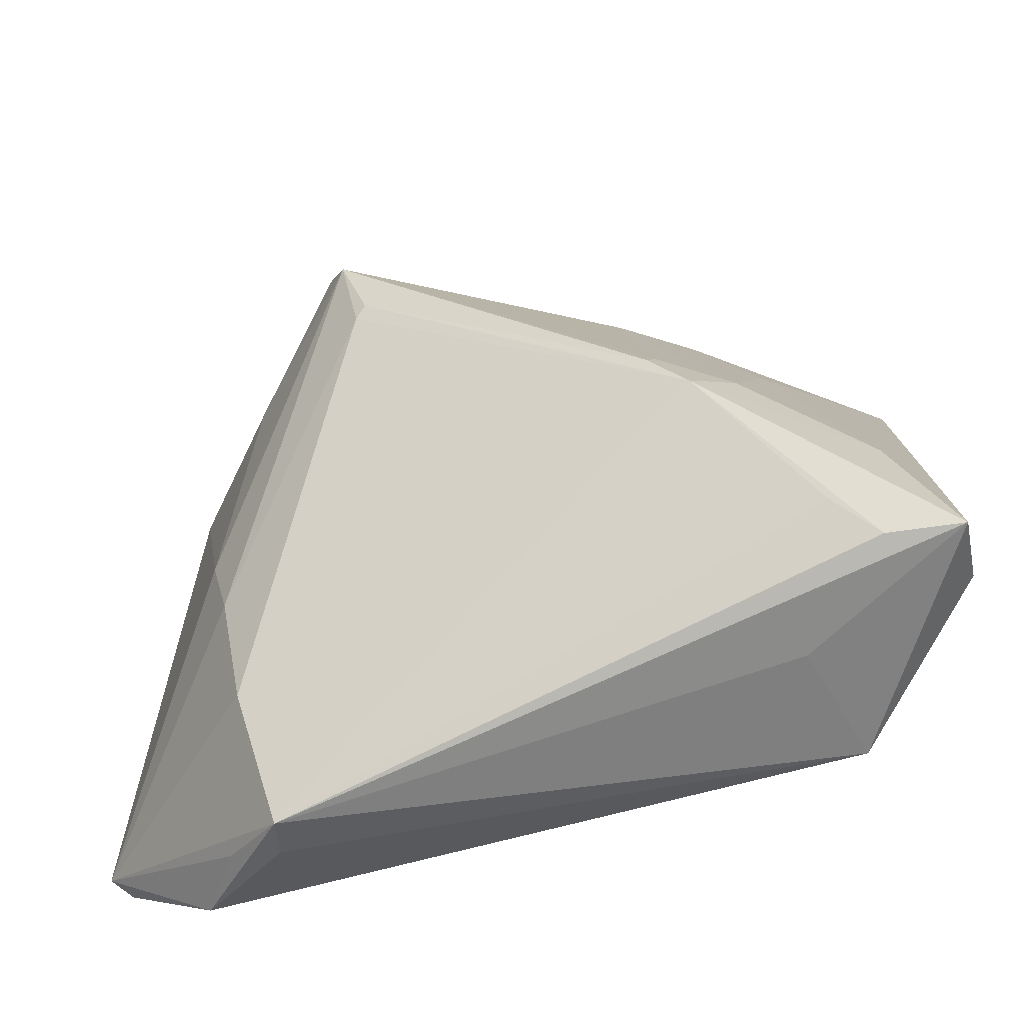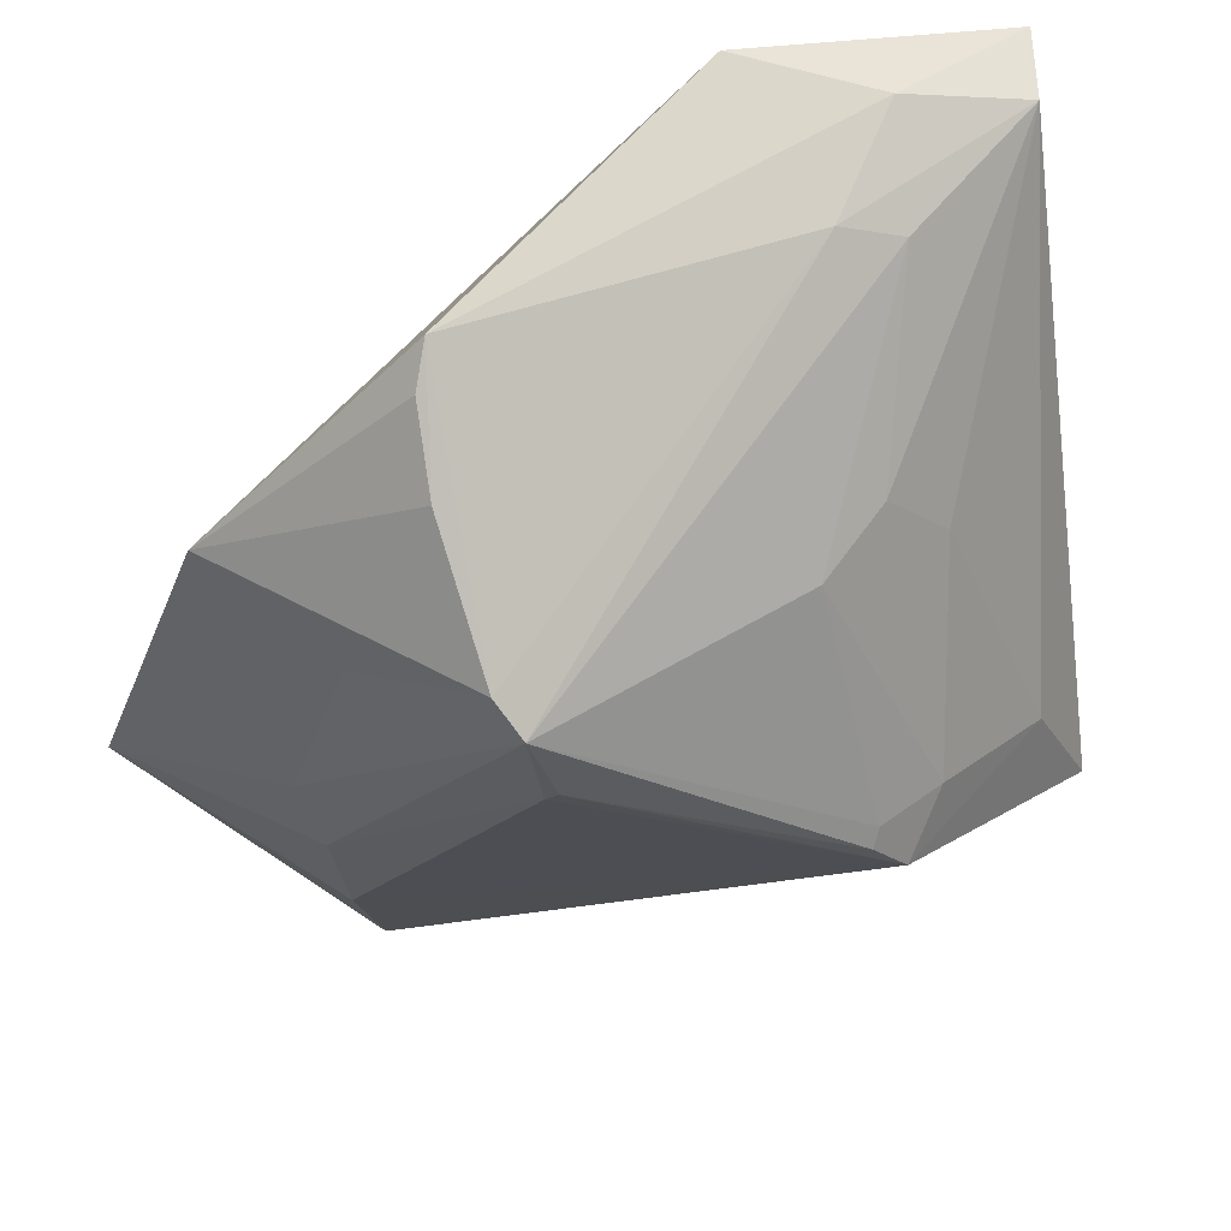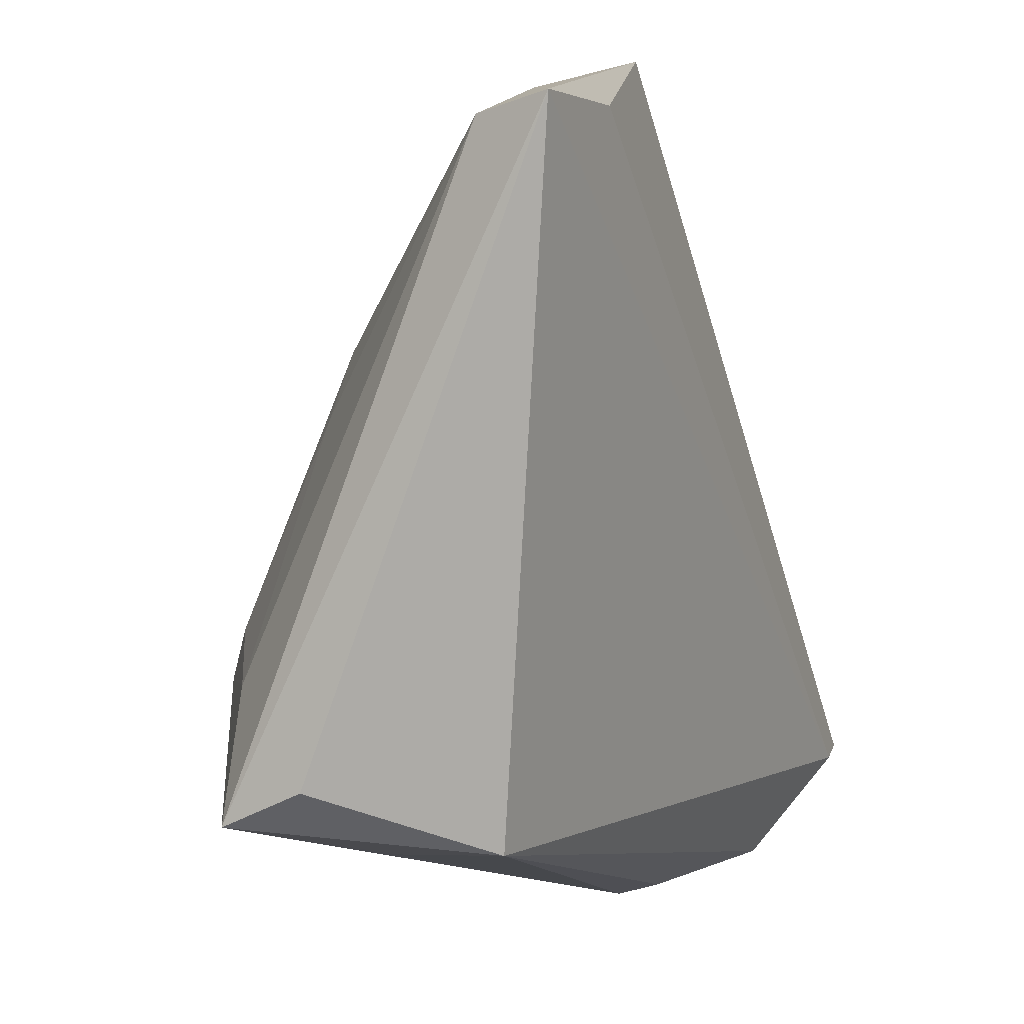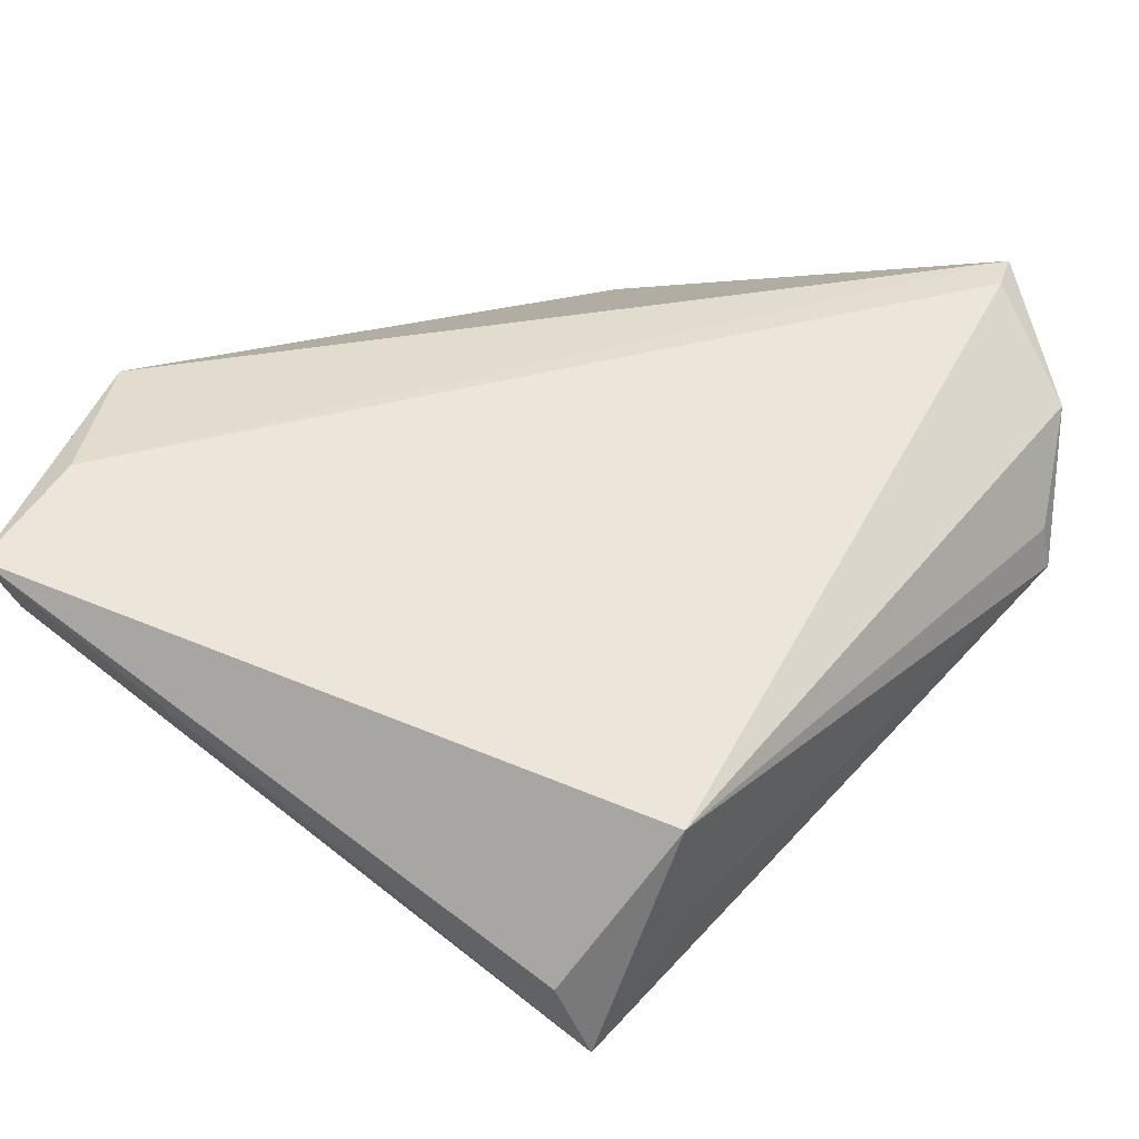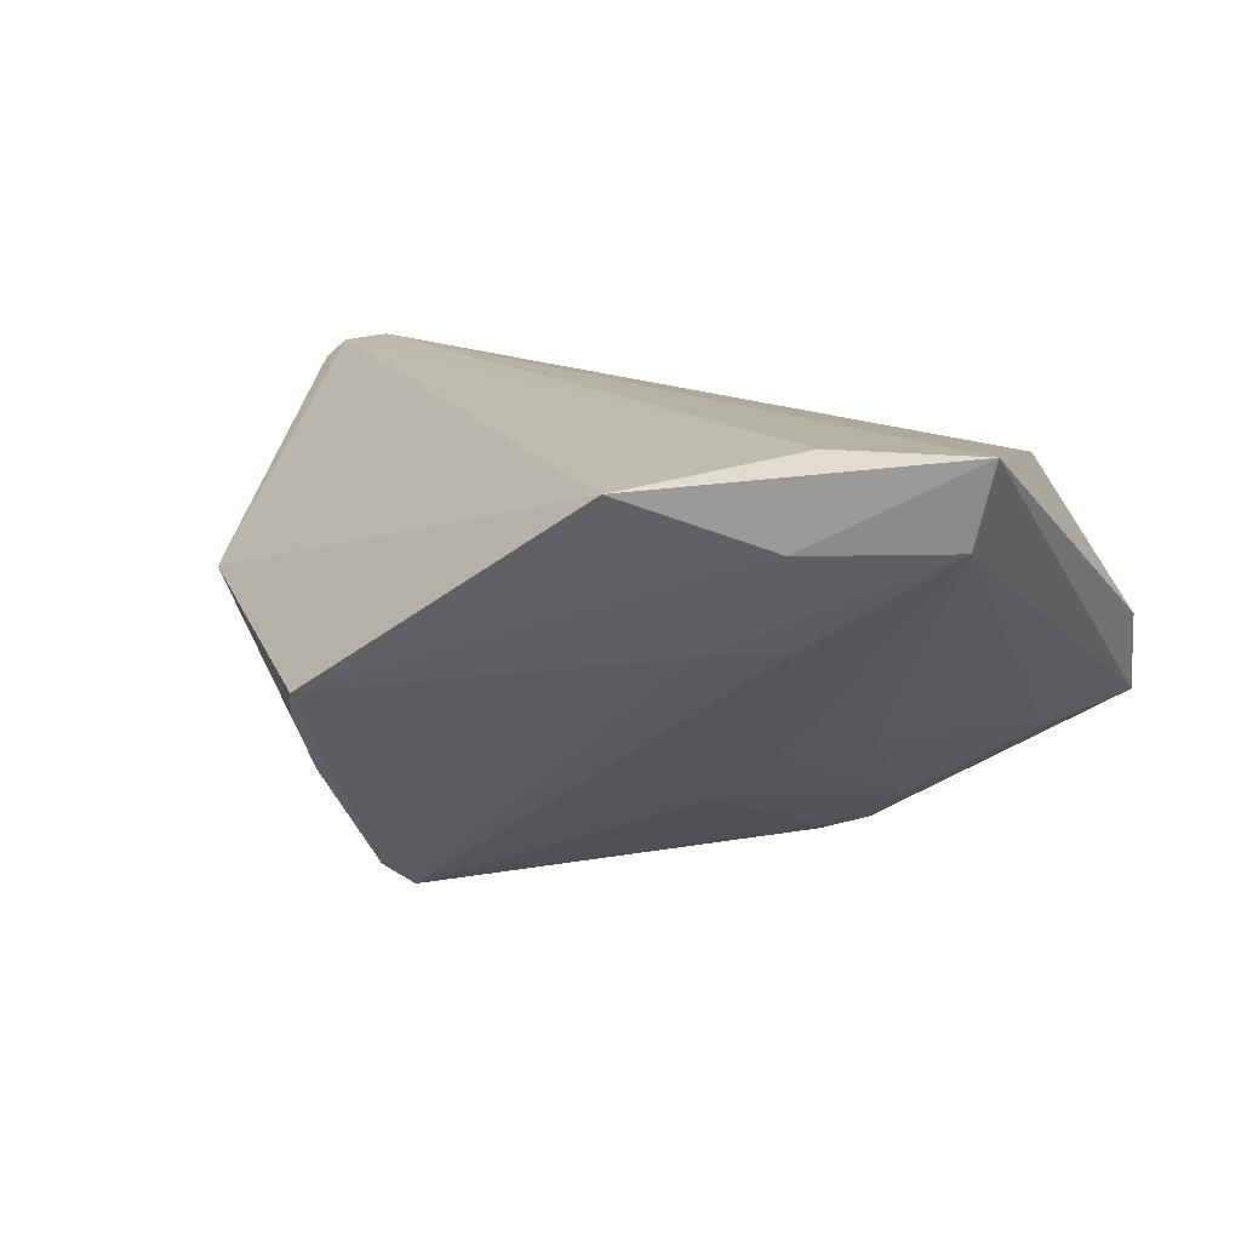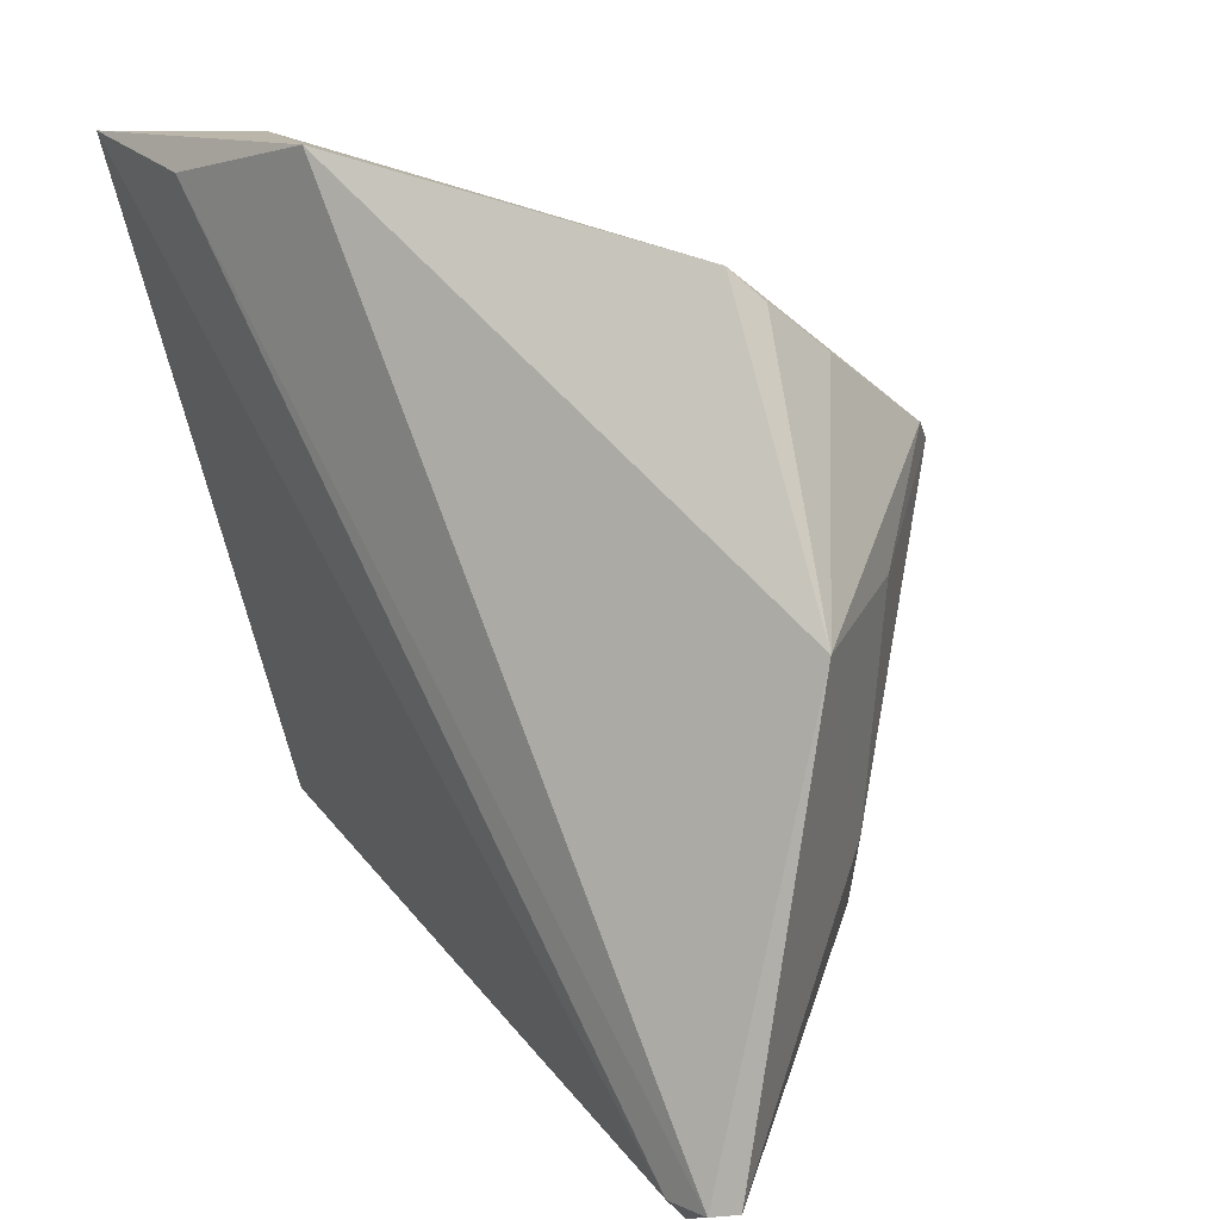
<metadata>
{"format":"obj","ext":"obj","renderer":"f3d","projection":"perspective","resolution":1024,"background":"white","views":[{"elev":-58.6,"azim":-170.9,"up":"+Y"},{"elev":49.6,"azim":162.7,"up":"+Y"},{"elev":0.8,"azim":-66.0,"up":"+Y"},{"elev":47.6,"azim":-59.7,"up":"+Z"},{"elev":12.0,"azim":-159.1,"up":"+Z"},{"elev":30.5,"azim":52.9,"up":"+Y"}]}
</metadata>
<code>
v -0.02703 -0.03414 -0.00412
v -0.01449 -0.01201 -0.02948
v 0.023 0.04107 -0.007629
v 0.05165 -0.02928 0.02053
v -0.04324 0.04111 0.01259
v -0.02715 0.012 -0.01211
v 0.01721 0.01009 -0.02996
v 0.02244 0.02301 -0.0276
v 0.03567 -0.01741 -0.009179
v -0.03802 -0.01576 -0.0166
v 0.04352 0.01804 0.001505
v 0.02029 0.01947 -0.03055
v -0.03231 -0.03263 0.01072
v -0.03127 -0.0275 -0.01874
v 0.04671 -0.03035 0.02132
v 0.02983 -0.04544 0.004027
v -0.03641 -0.0306 -0.01561
v -0.04512 -0.02954 -0.01489
v -0.01874 -0.01696 -0.029
v 0.02928 -0.04688 -0.0009404
v -0.01969 0.01959 -0.01318
v -0.02366 -0.01097 -0.0246
v -0.01871 0.04123 0.001636
v 0.03565 -0.04315 0.005473
v -0.01545 -0.01004 -0.02838
v -0.02814 0.04588 0.01223
v 0.05387 -0.02846 0.01846
v -0.0114 0.01682 -0.01893
v -0.02606 0.03798 0.001529
v 0.02107 0.04472 -0.004402
v 0.02375 0.03453 -0.01465
v 0.01835 0.008763 -0.02911
v 0.03289 0.01556 -0.01472
v 0.03798 -0.007943 -0.008218
v -0.0128 0.05052 0.01746
v 0.03971 -0.042 0.01336
v -0.03012 0.04317 0.02132
v 0.03339 -0.03143 -0.006626
v -0.04574 -0.02553 -0.005498
v -0.04574 0.04262 0.02132
f 39 18 13
f 34 11 27
f 35 11 30
f 8 23 30
f 19 7 32
f 5 23 29
f 5 18 40
f 18 39 40
f 40 39 13
f 13 15 40
f 26 23 5
f 5 40 26
f 26 40 35
f 30 23 26
f 26 35 30
f 27 11 4
f 11 35 4
f 31 8 30
f 11 8 31
f 32 7 12
f 28 29 12
f 23 8 12
f 12 29 23
f 11 34 33
f 33 8 11
f 34 12 33
f 33 12 8
f 18 19 17
f 17 20 18
f 10 18 5
f 10 19 18
f 32 12 9
f 9 12 34
f 9 34 27
f 37 40 15
f 35 40 37
f 15 4 37
f 37 4 35
f 36 15 13
f 36 4 15
f 27 4 36
f 13 18 1
f 1 20 13
f 18 20 1
f 27 20 38
f 38 9 27
f 32 9 38
f 38 19 32
f 38 20 19
f 30 11 3
f 3 31 30
f 11 31 3
f 7 19 2
f 2 12 7
f 19 20 14
f 14 17 19
f 20 17 14
f 13 20 16
f 16 36 13
f 20 36 16
f 24 20 27
f 27 36 24
f 24 36 20
f 28 12 25
f 12 2 25
f 25 2 19
f 6 10 5
f 19 10 22
f 22 25 19
f 10 6 22
f 28 25 22
f 28 22 21
f 21 22 6
f 21 6 5
f 5 29 21
f 21 29 28

</code>
